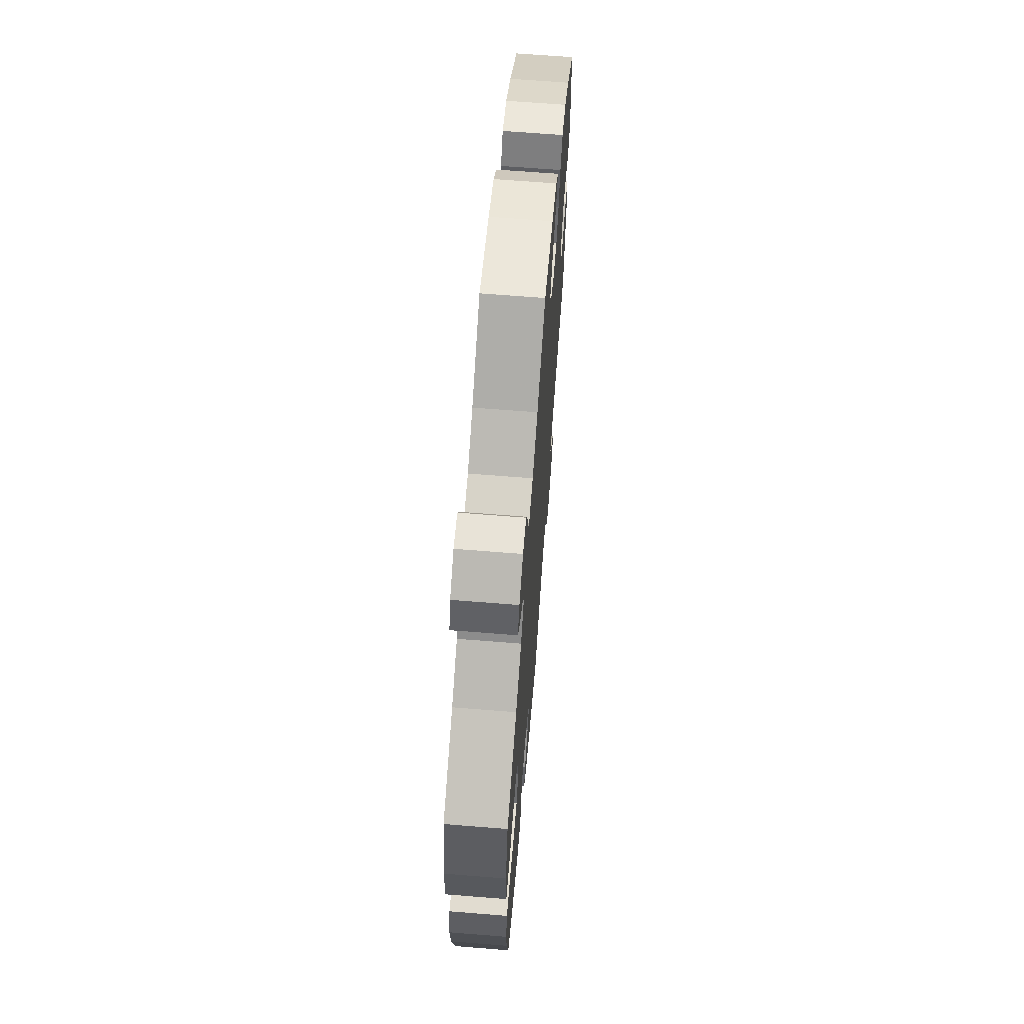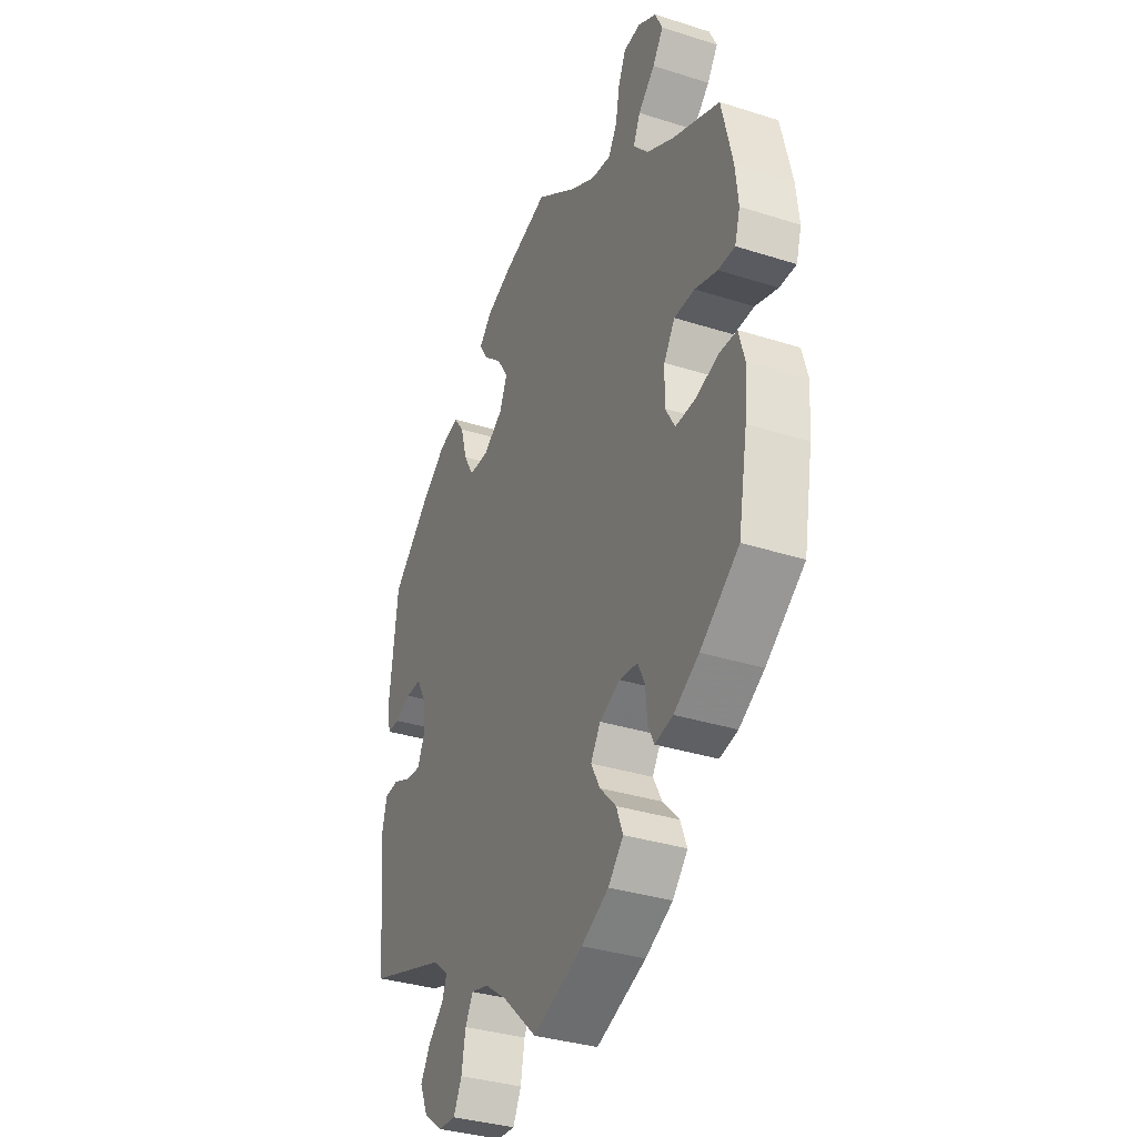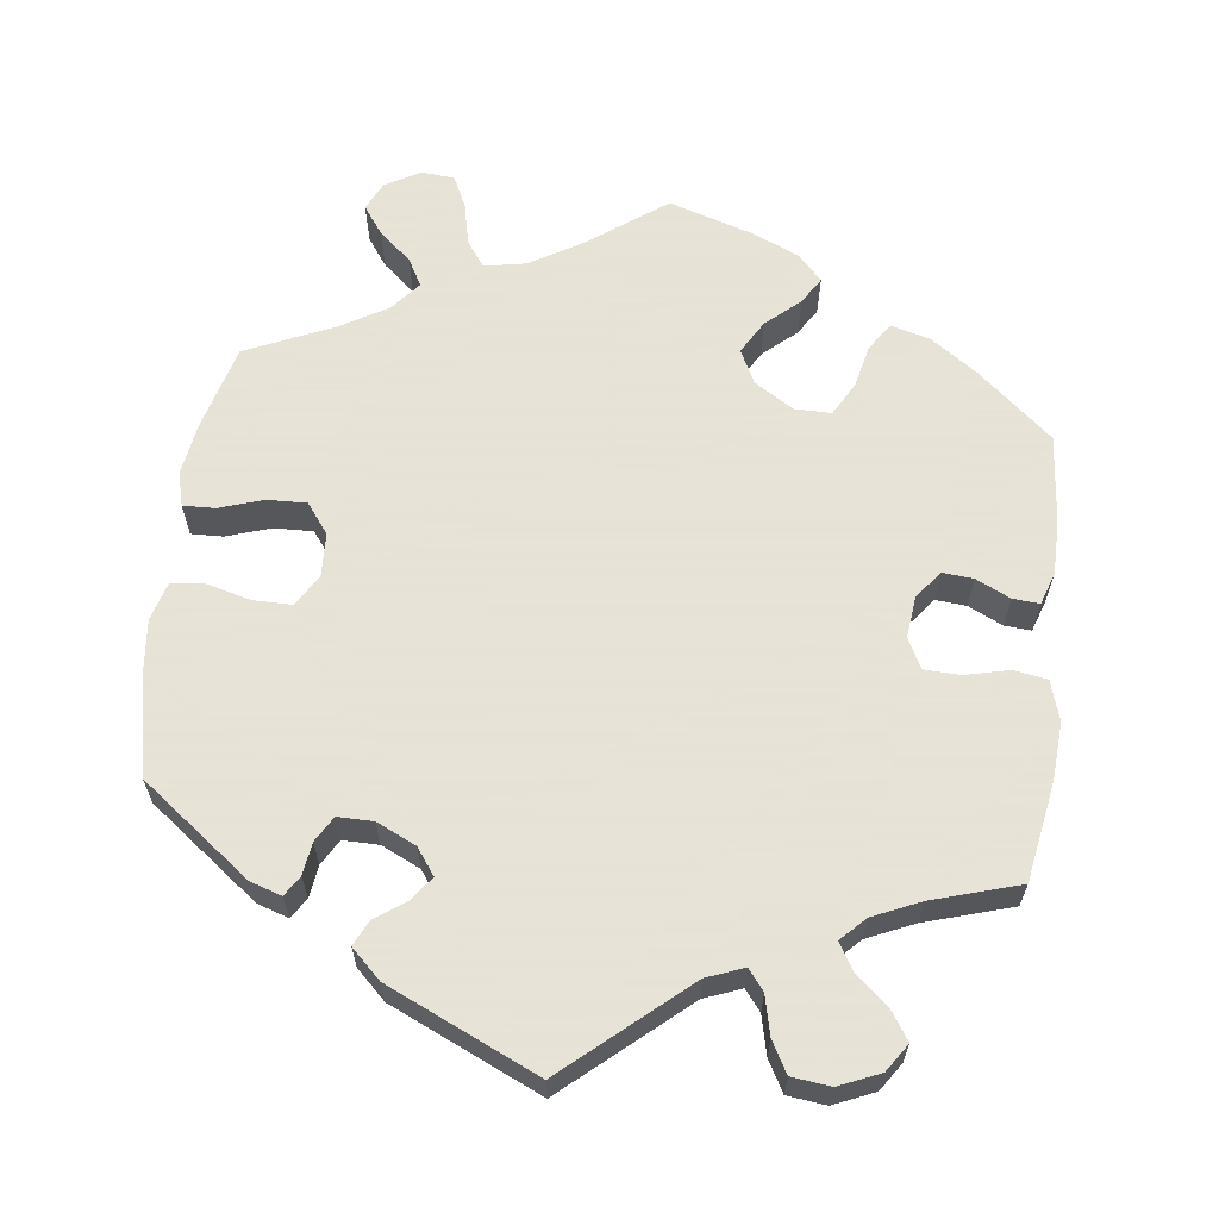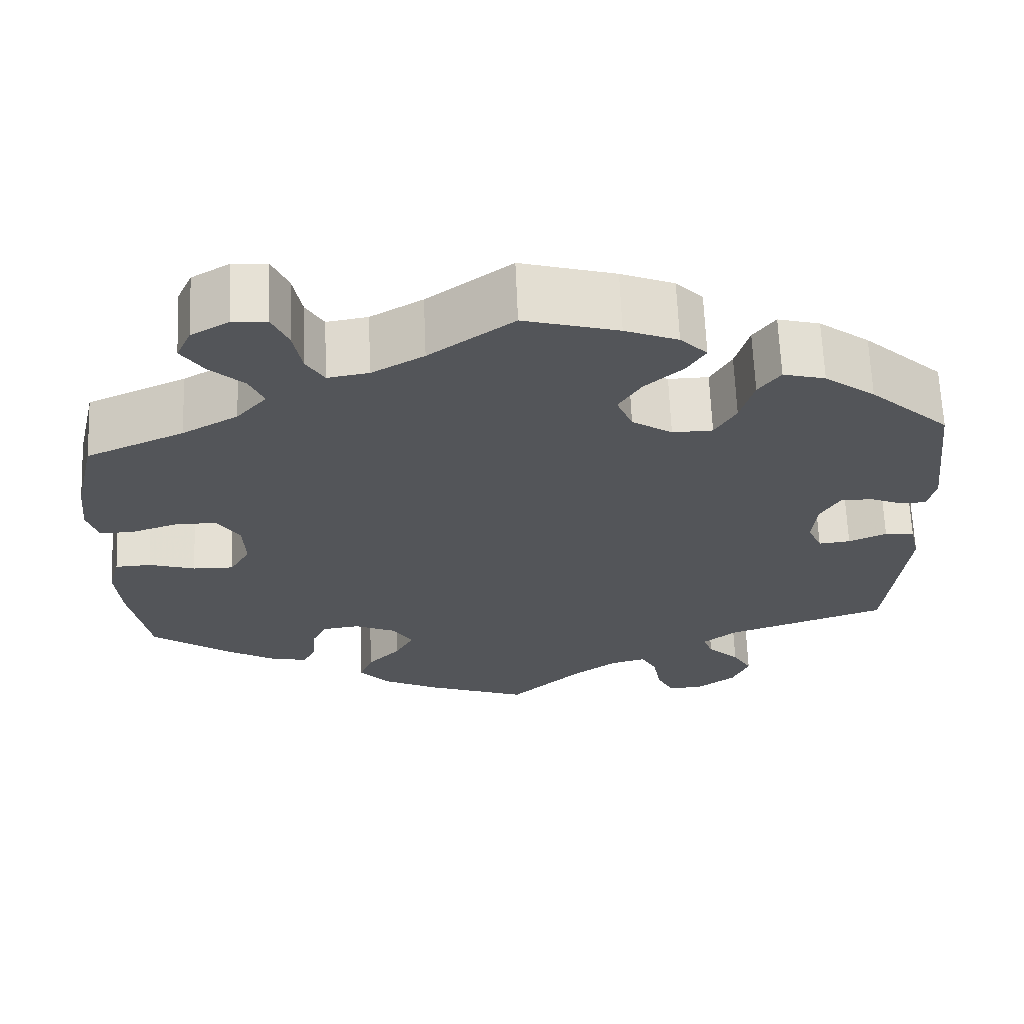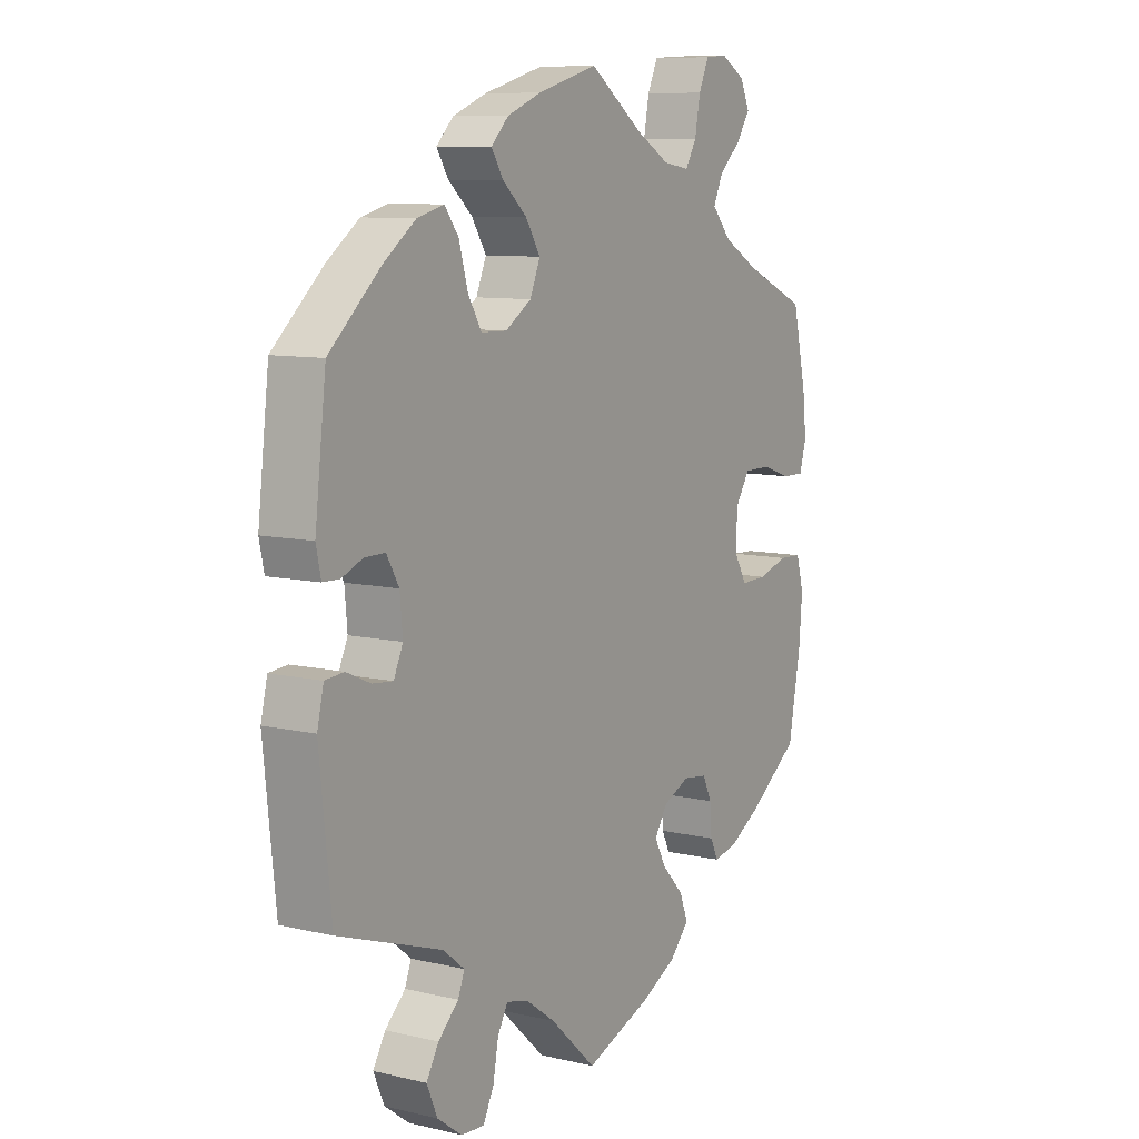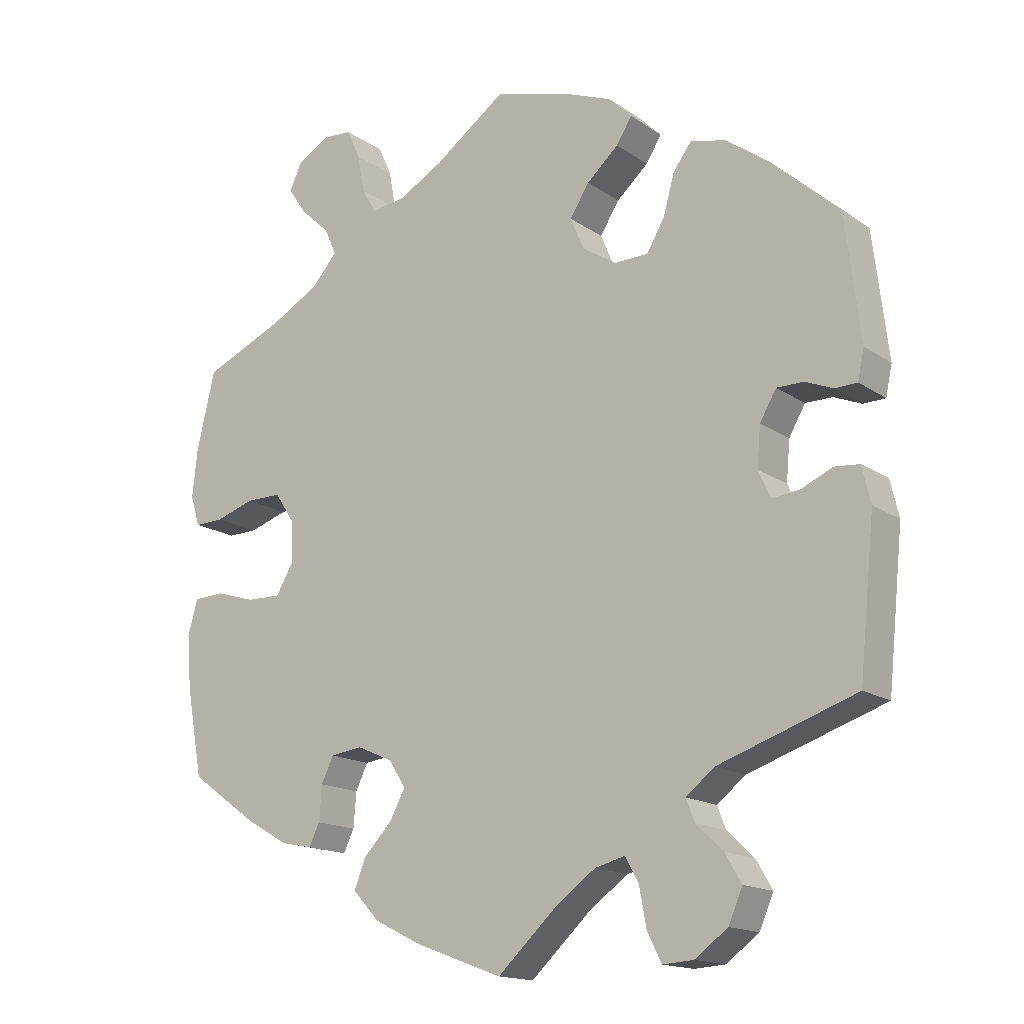
<metadata>
{"format":"obj","ext":"obj","renderer":"f3d","projection":"perspective","resolution":1024,"background":"white","views":[{"elev":66.7,"azim":-85.4,"up":"+Z"},{"elev":-34.8,"azim":-113.0,"up":"+Z"},{"elev":62.8,"azim":127.2,"up":"+Y"},{"elev":65.7,"azim":-2.3,"up":"+Z"},{"elev":9.2,"azim":121.7,"up":"+Z"},{"elev":-15.8,"azim":35.8,"up":"+Z"}]}
</metadata>
<code>
v -0.524 0.07 -0.163
v -0.53 0.07 -0.089
v -0.516 0.07 -0.039
v -0.473 0.07 -0.037
v -0.418 0.07 -0.054
v -0.369 0.07 -0.055
v -0.345 0.07 -0.014
v -0.347 0.07 0.046
v -0.374 0.07 0.087
v -0.424 0.07 0.087
v -0.479 0.07 0.069
v -0.52 0.07 0.068
v -0.533 0.07 0.111
v -0.526 0.07 0.177
v -0.5 0.07 0.289
v -0.383 0.07 0.34
v -0.317 0.07 0.377
v -0.281 0.07 0.418
v -0.298 0.07 0.456
v -0.339 0.07 0.494
v -0.365 0.07 0.532
v -0.347 0.07 0.571
v -0.302 0.07 0.597
v -0.261 0.07 0.594
v -0.242 0.07 0.552
v -0.232 0.07 0.498
v -0.211 0.07 0.463
v -0.162 0.07 0.471
v -0.1 0.07 0.506
v 0 0.07 0.578
v 0.112 0.07 0.547
v 0.175 0.07 0.522
v 0.207 0.07 0.49
v 0.185 0.07 0.455
v 0.14 0.07 0.415
v 0.113 0.07 0.372
v 0.132 0.07 0.327
v 0.18 0.07 0.296
v 0.228 0.07 0.297
v 0.253 0.07 0.34
v 0.269 0.07 0.397
v 0.295 0.07 0.432
v 0.345 0.07 0.419
v 0.405 0.07 0.375
v 0.5 0.07 0.289
v 0.521 0.07 0.113
v 0.512 0.07 0.071
v 0.481 0.07 0.07
v 0.442 0.07 0.086
v 0.404 0.07 0.086
v 0.381 0.07 0.046
v 0.376 0.07 -0.01
v 0.393 0.07 -0.048
v 0.431 0.07 -0.044
v 0.476 0.07 -0.024
v 0.511 0.07 -0.027
v 0.523 0.07 -0.078
v 0.501 0.07 -0.289
v 0.308 0.07 -0.355
v 0.268 0.07 -0.387
v 0.28 0.07 -0.418
v 0.318 0.07 -0.454
v 0.341 0.07 -0.493
v 0.321 0.07 -0.539
v 0.275 0.07 -0.573
v 0.232 0.07 -0.576
v 0.212 0.07 -0.536
v 0.202 0.07 -0.482
v 0.183 0.07 -0.448
v 0.141 0.07 -0.459
v 0.087 0.07 -0.498
v 0.001 0.07 -0.578
v -0.121 0.07 -0.533
v -0.188 0.07 -0.5
v -0.225 0.07 -0.46
v -0.209 0.07 -0.419
v -0.169 0.07 -0.377
v -0.147 0.07 -0.336
v -0.171 0.07 -0.299
v -0.221 0.07 -0.277
v -0.266 0.07 -0.283
v -0.283 0.07 -0.319
v -0.287 0.07 -0.368
v -0.302 0.07 -0.399
v -0.346 0.07 -0.39
v -0.407 0.07 -0.355
v -0.501 0.07 -0.288
v -0.524 0 -0.163
v -0.53 0 -0.089
v -0.516 0 -0.039
v -0.473 0 -0.037
v -0.418 0 -0.054
v -0.369 0 -0.055
v -0.345 0 -0.014
v -0.347 0 0.046
v -0.374 0 0.087
v -0.424 0 0.087
v -0.479 0 0.069
v -0.52 0 0.068
v -0.533 0 0.111
v -0.526 0 0.177
v -0.5 0 0.289
v -0.383 0 0.34
v -0.317 0 0.377
v -0.281 0 0.418
v -0.298 0 0.456
v -0.339 0 0.494
v -0.365 0 0.532
v -0.347 0 0.571
v -0.302 0 0.597
v -0.261 0 0.594
v -0.242 0 0.552
v -0.232 0 0.498
v -0.211 0 0.463
v -0.162 0 0.471
v -0.1 0 0.506
v 0 0 0.578
v 0.112 0 0.547
v 0.175 0 0.522
v 0.207 0 0.49
v 0.185 0 0.455
v 0.14 0 0.415
v 0.113 0 0.372
v 0.132 0 0.327
v 0.18 0 0.296
v 0.228 0 0.297
v 0.253 0 0.34
v 0.269 0 0.397
v 0.295 0 0.432
v 0.345 0 0.419
v 0.405 0 0.375
v 0.5 0 0.289
v 0.521 0 0.113
v 0.512 0 0.071
v 0.481 0 0.07
v 0.442 0 0.086
v 0.404 0 0.086
v 0.381 0 0.046
v 0.376 0 -0.01
v 0.393 0 -0.048
v 0.431 0 -0.044
v 0.476 0 -0.024
v 0.511 0 -0.027
v 0.523 0 -0.078
v 0.501 0 -0.289
v 0.308 0 -0.355
v 0.268 0 -0.387
v 0.28 0 -0.418
v 0.318 0 -0.454
v 0.341 0 -0.493
v 0.321 0 -0.539
v 0.275 0 -0.573
v 0.232 0 -0.576
v 0.212 0 -0.536
v 0.202 0 -0.482
v 0.183 0 -0.448
v 0.141 0 -0.459
v 0.087 0 -0.498
v 0.001 0 -0.578
v -0.121 0 -0.533
v -0.188 0 -0.5
v -0.225 0 -0.46
v -0.209 0 -0.419
v -0.169 0 -0.377
v -0.147 0 -0.336
v -0.171 0 -0.299
v -0.221 0 -0.277
v -0.266 0 -0.283
v -0.283 0 -0.319
v -0.287 0 -0.368
v -0.302 0 -0.399
v -0.346 0 -0.39
v -0.407 0 -0.355
v -0.501 0 -0.288
f 82 83 84 85
f 81 82 85 86
f 74 75 76 77
f 74 77 78
f 71 72 73 74
f 70 71 74 78
f 69 70 78 79
f 65 66 67 68
f 65 68 69
f 64 65 69
f 61 62 63 64
f 60 61 64 69
f 59 60 69 79
f 54 55 56 57
f 53 54 57 58
f 46 47 48 49
f 46 49 50
f 45 46 50
f 44 45 50 51
f 40 41 42 43
f 39 40 43 44
f 32 33 34 35
f 32 35 36
f 29 30 31 32
f 28 29 32 36
f 27 28 36 37
f 23 24 25 26
f 23 26 27
f 22 23 27
f 19 20 21 22
f 18 19 22 27
f 17 18 27 37
f 13 14 15 16
f 10 11 12 13
f 9 10 13 16
f 8 9 16 17
f 2 3 4 5
f 2 5 6
f 1 2 6
f 81 86 87 1
f 58 59 79 80
f 53 58 80
f 52 53 80 81
f 39 44 51 52
f 38 39 52 81
f 7 8 17 37
f 6 7 37 38
f 1 6 38 81
f 172 171 170 169
f 173 172 169 168
f 164 163 162 161
f 165 164 161
f 161 160 159 158
f 165 161 158 157
f 166 165 157 156
f 155 154 153 152
f 156 155 152
f 156 152 151
f 151 150 149 148
f 156 151 148 147
f 166 156 147 146
f 144 143 142 141
f 145 144 141 140
f 136 135 134 133
f 137 136 133
f 137 133 132
f 138 137 132 131
f 130 129 128 127
f 131 130 127 126
f 122 121 120 119
f 123 122 119
f 119 118 117 116
f 123 119 116 115
f 124 123 115 114
f 113 112 111 110
f 114 113 110
f 114 110 109
f 109 108 107 106
f 114 109 106 105
f 124 114 105 104
f 103 102 101 100
f 100 99 98 97
f 103 100 97 96
f 104 103 96 95
f 92 91 90 89
f 93 92 89
f 93 89 88
f 88 174 173 168
f 167 166 146 145
f 167 145 140
f 168 167 140 139
f 139 138 131 126
f 168 139 126 125
f 124 104 95 94
f 125 124 94 93
f 168 125 93 88
f 1 88 89 2
f 2 89 90 3
f 3 90 91 4
f 4 91 92 5
f 5 92 93 6
f 6 93 94 7
f 7 94 95 8
f 8 95 96 9
f 9 96 97 10
f 10 97 98 11
f 11 98 99 12
f 12 99 100 13
f 13 100 101 14
f 14 101 102 15
f 15 102 103 16
f 16 103 104 17
f 17 104 105 18
f 18 105 106 19
f 19 106 107 20
f 20 107 108 21
f 21 108 109 22
f 22 109 110 23
f 23 110 111 24
f 24 111 112 25
f 25 112 113 26
f 26 113 114 27
f 27 114 115 28
f 28 115 116 29
f 29 116 117 30
f 30 117 118 31
f 31 118 119 32
f 32 119 120 33
f 33 120 121 34
f 34 121 122 35
f 35 122 123 36
f 36 123 124 37
f 37 124 125 38
f 38 125 126 39
f 39 126 127 40
f 40 127 128 41
f 41 128 129 42
f 42 129 130 43
f 43 130 131 44
f 44 131 132 45
f 45 132 133 46
f 46 133 134 47
f 47 134 135 48
f 48 135 136 49
f 49 136 137 50
f 50 137 138 51
f 51 138 139 52
f 52 139 140 53
f 53 140 141 54
f 54 141 142 55
f 55 142 143 56
f 56 143 144 57
f 57 144 145 58
f 58 145 146 59
f 59 146 147 60
f 60 147 148 61
f 61 148 149 62
f 62 149 150 63
f 63 150 151 64
f 64 151 152 65
f 65 152 153 66
f 66 153 154 67
f 67 154 155 68
f 68 155 156 69
f 69 156 157 70
f 70 157 158 71
f 71 158 159 72
f 72 159 160 73
f 73 160 161 74
f 74 161 162 75
f 75 162 163 76
f 76 163 164 77
f 77 164 165 78
f 78 165 166 79
f 79 166 167 80
f 80 167 168 81
f 81 168 169 82
f 82 169 170 83
f 83 170 171 84
f 84 171 172 85
f 85 172 173 86
f 86 173 174 87
f 87 174 88 1

</code>
